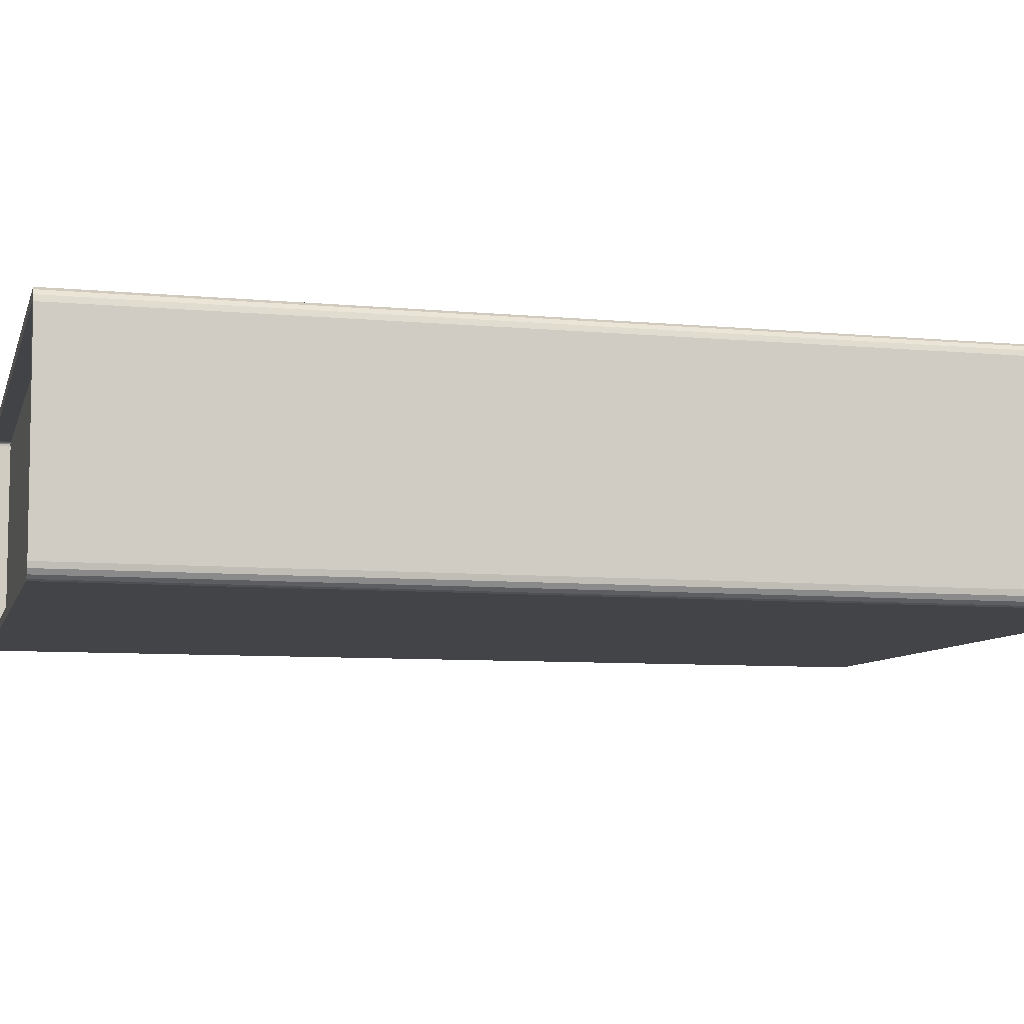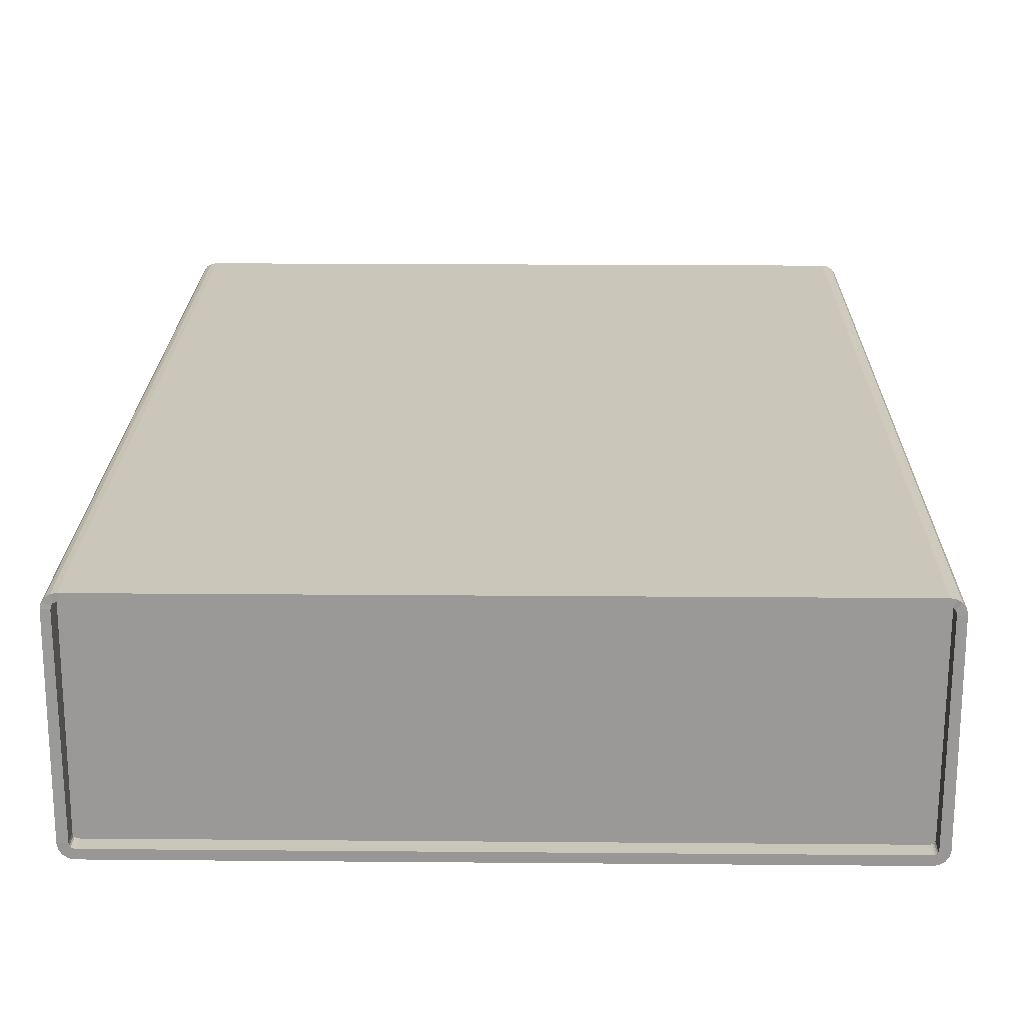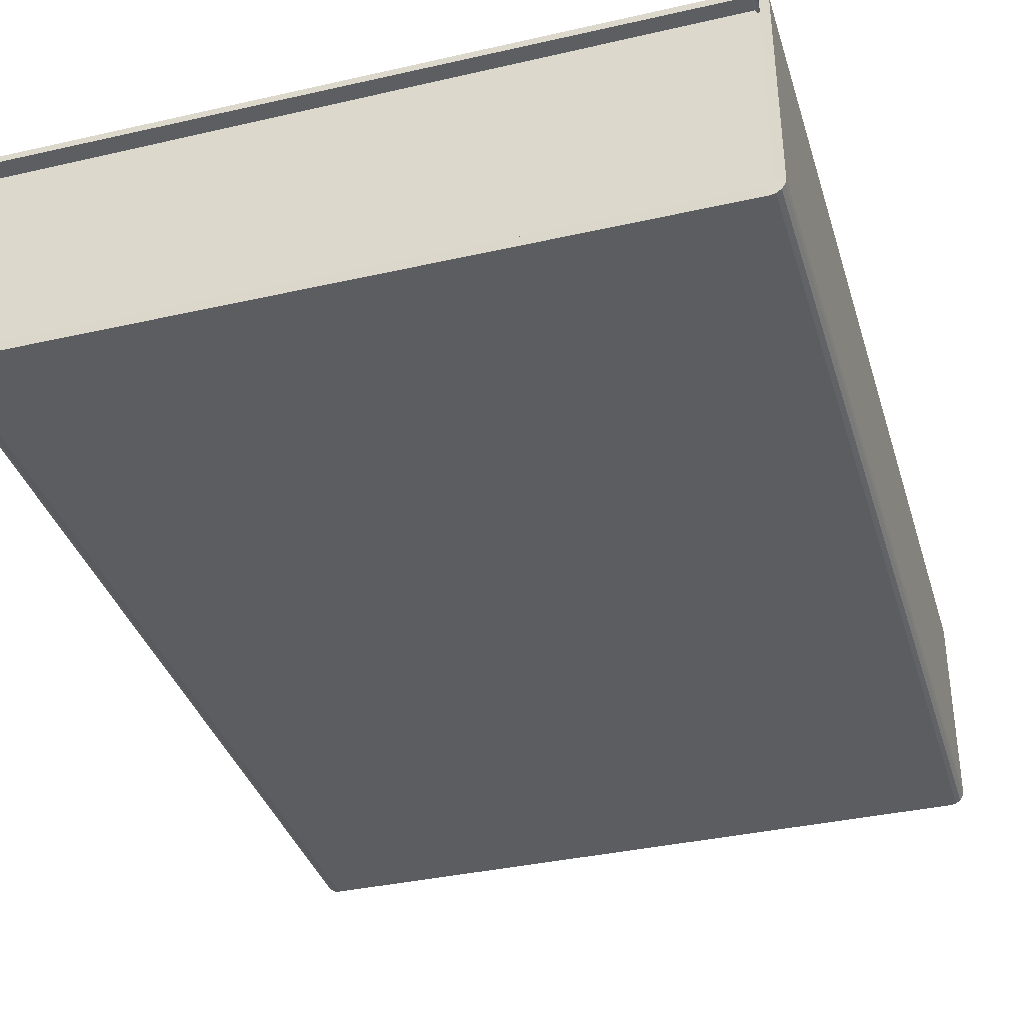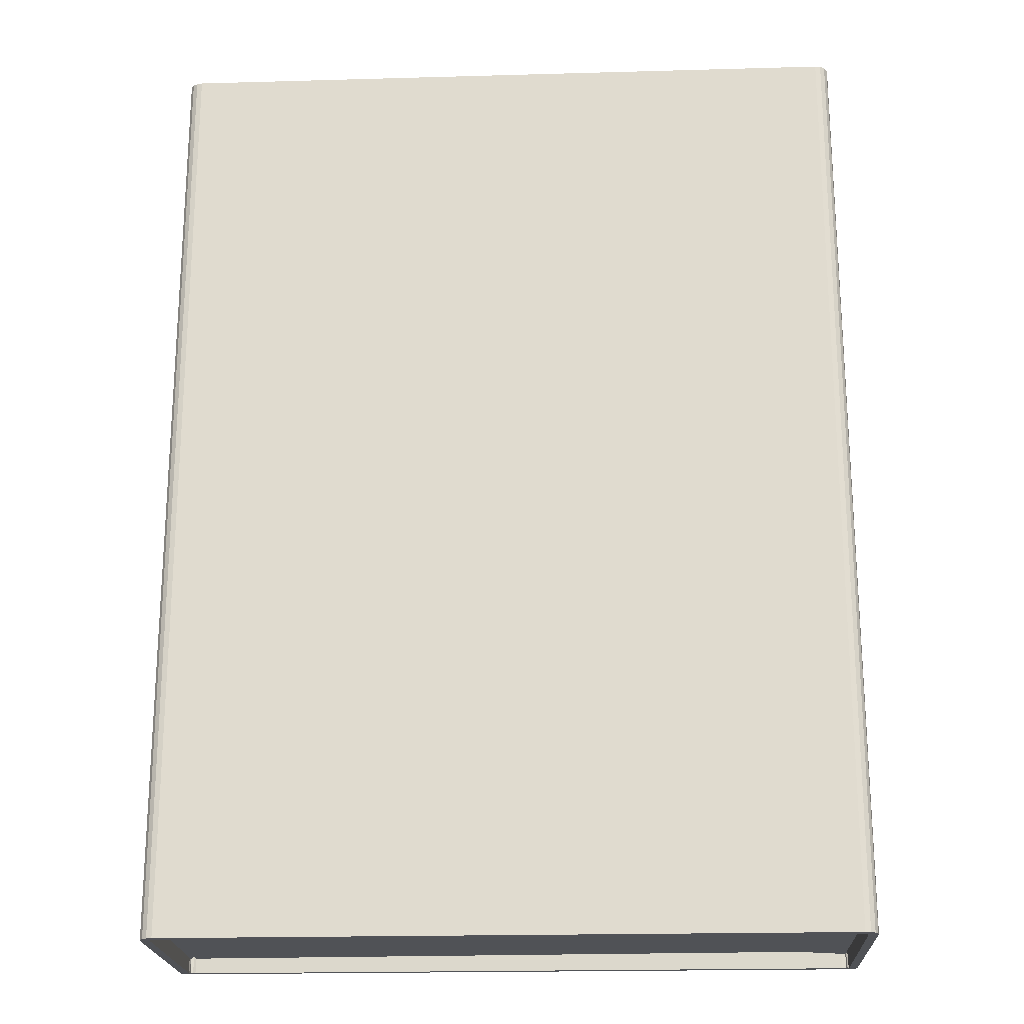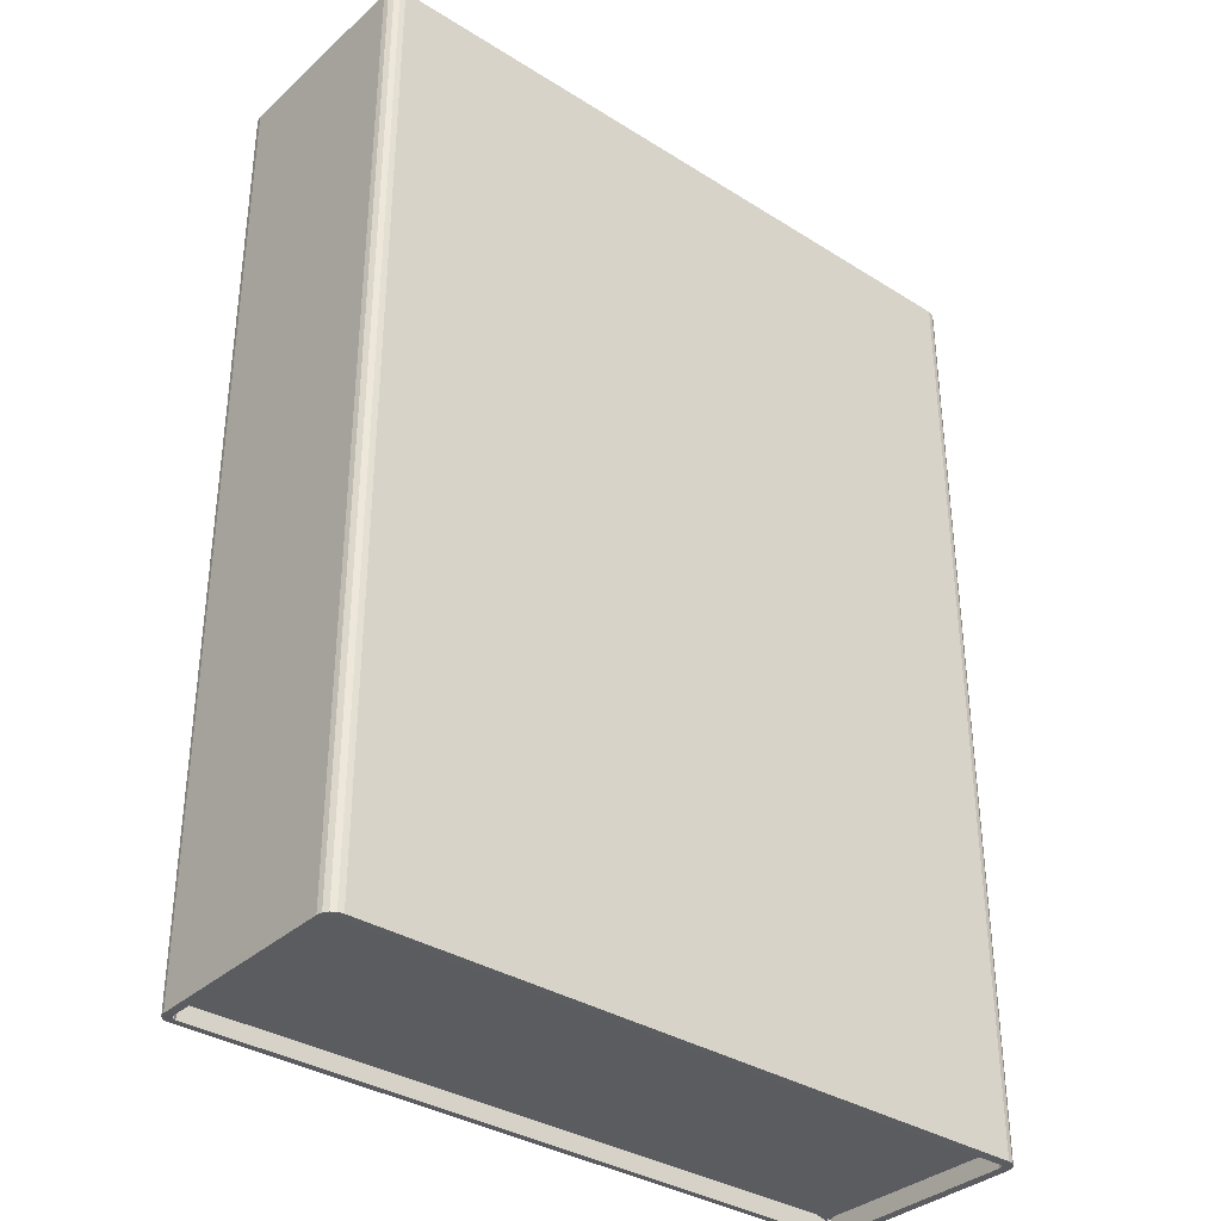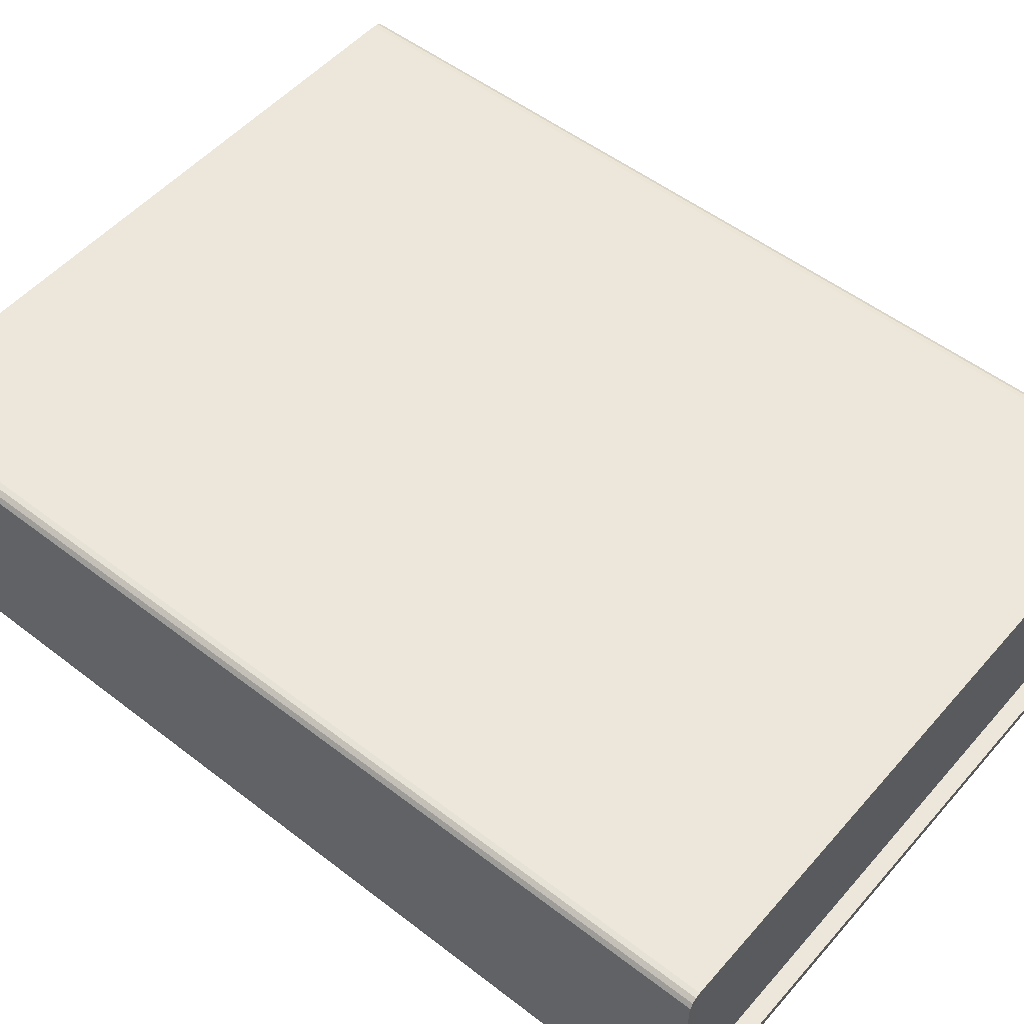
<metadata>
{"format":"obj","ext":"obj","renderer":"f3d","projection":"perspective","resolution":1024,"background":"white","views":[{"elev":-7.9,"azim":75.6,"up":"+Y"},{"elev":21.0,"azim":-179.1,"up":"+Y"},{"elev":-36.7,"azim":-163.6,"up":"+Y"},{"elev":-20.9,"azim":2.9,"up":"+Z"},{"elev":-35.0,"azim":-39.9,"up":"+Z"},{"elev":52.0,"azim":129.8,"up":"+Y"}]}
</metadata>
<code>
o Cube_Cube.001
v 1.587 0.5144 2.125
v -1.542 -0.4524 2.125
v -1.519 -0.475 2.125
v -1.54 -0.4634 2.125
v -1.536 -0.469 2.125
v -1.53 -0.4728 2.125
v -1.519 0.4656 2.129
v -1.537 0.4467 2.13
v -1.528 0.4634 2.13
v -1.532 0.4606 2.13
v -1.535 0.4565 2.13
v -1.52 -0.477 -2.126
v -1.544 -0.4526 -2.126
v -1.531 -0.4748 -2.126
v -1.537 -0.4705 -2.126
v -1.542 -0.4642 -2.126
v -1.548 0.4486 -2.121
v -1.521 0.4769 -2.12
v -1.547 0.457 -2.121
v -1.539 0.4675 -2.119
v -1.532 0.4742 -2.12
v 1.519 -0.475 2.125
v 1.542 -0.4524 2.125
v 1.53 -0.4728 2.125
v 1.536 -0.469 2.125
v 1.54 -0.4634 2.125
v 1.537 0.4464 2.13
v 1.519 0.4656 2.129
v 1.535 0.4559 2.13
v 1.533 0.4601 2.13
v 1.529 0.4632 2.13
v 1.544 -0.4525 -2.126
v 1.52 -0.477 -2.126
v 1.542 -0.4641 -2.126
v 1.538 -0.4705 -2.126
v 1.531 -0.4747 -2.126
v 1.519 0.4773 -2.12
v 1.548 0.4464 -2.122
v 1.535 0.4713 -2.119
v 1.541 0.4681 -2.12
v 1.545 0.4598 -2.12
v -1.524 -0.5198 2.125
v -1.548 -0.515 2.125
v -1.568 -0.5013 2.125
v -1.582 -0.4809 2.125
v -1.587 -0.4568 2.125
v -1.549 0.5128 2.129
v -1.524 0.5175 2.128
v -1.571 0.4987 2.13
v -1.586 0.477 2.13
v -1.591 0.4518 2.131
v 1.548 -0.515 2.125
v 1.524 -0.5198 2.125
v 1.568 -0.5013 2.125
v 1.582 -0.4809 2.125
v 1.587 -0.4568 2.125
v 1.524 0.5166 2.129
v 1.549 0.5129 2.129
v 1.571 0.4991 2.13
v 1.586 0.4776 2.13
v 1.592 0.452 2.13
v -1.519 -0.4749 2.049
v -1.53 -0.4728 2.048
v -1.536 -0.469 2.048
v -1.54 -0.4634 2.048
v -1.542 -0.4524 2.049
v -1.53 0.466 2.051
v -1.519 0.4672 2.049
v -1.534 0.4615 2.049
v -1.538 0.457 2.051
v -1.539 0.4466 2.049
v 1.53 -0.4728 2.048
v 1.519 -0.4749 2.048
v 1.536 -0.469 2.048
v 1.54 -0.4634 2.048
v 1.542 -0.4524 2.048
v 1.519 0.4678 2.05
v 1.529 0.4649 2.049
v 1.535 0.4629 2.051
v 1.537 0.4571 2.049
v 1.54 0.4469 2.051
v -1.548 -0.515 -2.125
v -1.524 -0.5198 -2.125
v -1.568 -0.5013 -2.125
v -1.582 -0.4809 -2.125
v -1.587 -0.4568 -2.126
v -1.523 0.5084 -2.119
v -1.546 0.5042 -2.12
v -1.566 0.4925 -2.121
v -1.579 0.4739 -2.122
v -1.585 0.4512 -2.123
v 1.524 -0.5198 -2.125
v 1.548 -0.515 -2.125
v 1.568 -0.5013 -2.125
v 1.582 -0.4809 -2.125
v 1.587 -0.4568 -2.126
v 1.546 0.5042 -2.12
v 1.523 0.5078 -2.12
v 1.566 0.4924 -2.121
v 1.579 0.4737 -2.123
v 1.585 0.451 -2.124
v -1.531 -0.4745 -2.049
v -1.52 -0.4765 -2.049
v -1.537 -0.4701 -2.049
v -1.542 -0.4641 -2.05
v -1.543 -0.4524 -2.049
v -1.522 0.4764 -2.051
v -1.528 0.467 -2.041
v -1.546 0.4696 -2.055
v -1.54 0.4572 -2.043
v -1.546 0.4482 -2.05
v 1.52 -0.477 -2.05
v 1.531 -0.4743 -2.049
v 1.537 -0.4704 -2.049
v 1.541 -0.464 -2.049
v 1.544 -0.4526 -2.05
v 1.535 0.4764 -2.054
v 1.519 0.4708 -2.043
v 1.537 0.4615 -2.042
v 1.545 0.4622 -2.053
v 1.542 0.4457 -2.043
f 3 22 73 62
f 96 101 61 56
f 98 87 48 57
f 46 51 91 86
f 34 35 114 115
f 83 42 43 82
f 82 43 44 84
f 84 44 45 85
f 85 45 46 86
f 48 87 88 47
f 47 88 89 49
f 49 89 90 50
f 50 90 91 51
f 53 92 93 52
f 52 93 94 54
f 54 94 95 55
f 55 95 96 56
f 98 57 58 97
f 97 58 59 99
f 99 59 60 100
f 100 60 61 101
f 83 92 53 42
f 3 6 43 42
f 6 5 44 43
f 5 4 45 44
f 4 2 46 45
f 9 7 48 47
f 10 9 47 49
f 11 10 49 50
f 8 11 50 51
f 24 22 53 52
f 25 24 52 54
f 26 25 54 55
f 23 26 55 56
f 28 31 58 57
f 31 30 59 58
f 30 29 60 59
f 29 27 61 60
f 22 3 42 53
f 2 8 51 46
f 27 23 56 61
f 7 28 57 48
f 73 72 74 75 76 81 80 79 78 77 68 67 69 70 71 66 65 64 63 62
f 24 25 74 72
f 4 5 64 65
f 8 2 66 71
f 25 26 75 74
f 2 4 65 66
f 23 27 81 76
f 26 23 76 75
f 7 9 67 68
f 28 7 68 77
f 31 28 77 78
f 9 10 69 67
f 30 31 78 79
f 10 11 70 69
f 29 30 79 80
f 11 8 71 70
f 6 3 62 63
f 27 29 80 81
f 22 24 72 73
f 5 6 63 64
f 14 12 83 82
f 15 14 82 84
f 16 15 84 85
f 13 16 85 86
f 18 21 88 87
f 21 20 89 88
f 20 19 90 89
f 19 17 91 90
f 33 36 93 92
f 36 35 94 93
f 35 34 95 94
f 34 32 96 95
f 39 37 98 97
f 40 39 97 99
f 41 40 99 100
f 38 41 100 101
f 12 33 92 83
f 17 13 86 91
f 37 18 87 98
f 32 38 101 96
f 103 102 104 105 106 111 110 109 108 107 118 117 119 120 121 116 115 114 113 112
f 16 13 106 105
f 18 37 118 107
f 32 34 115 116
f 21 18 107 108
f 38 32 116 121
f 37 39 117 118
f 20 21 108 109
f 39 40 119 117
f 19 20 109 110
f 40 41 120 119
f 17 19 110 111
f 12 14 102 103
f 41 38 121 120
f 36 33 112 113
f 14 15 104 102
f 33 12 103 112
f 35 36 113 114
f 15 16 105 104
f 13 17 111 106

</code>
